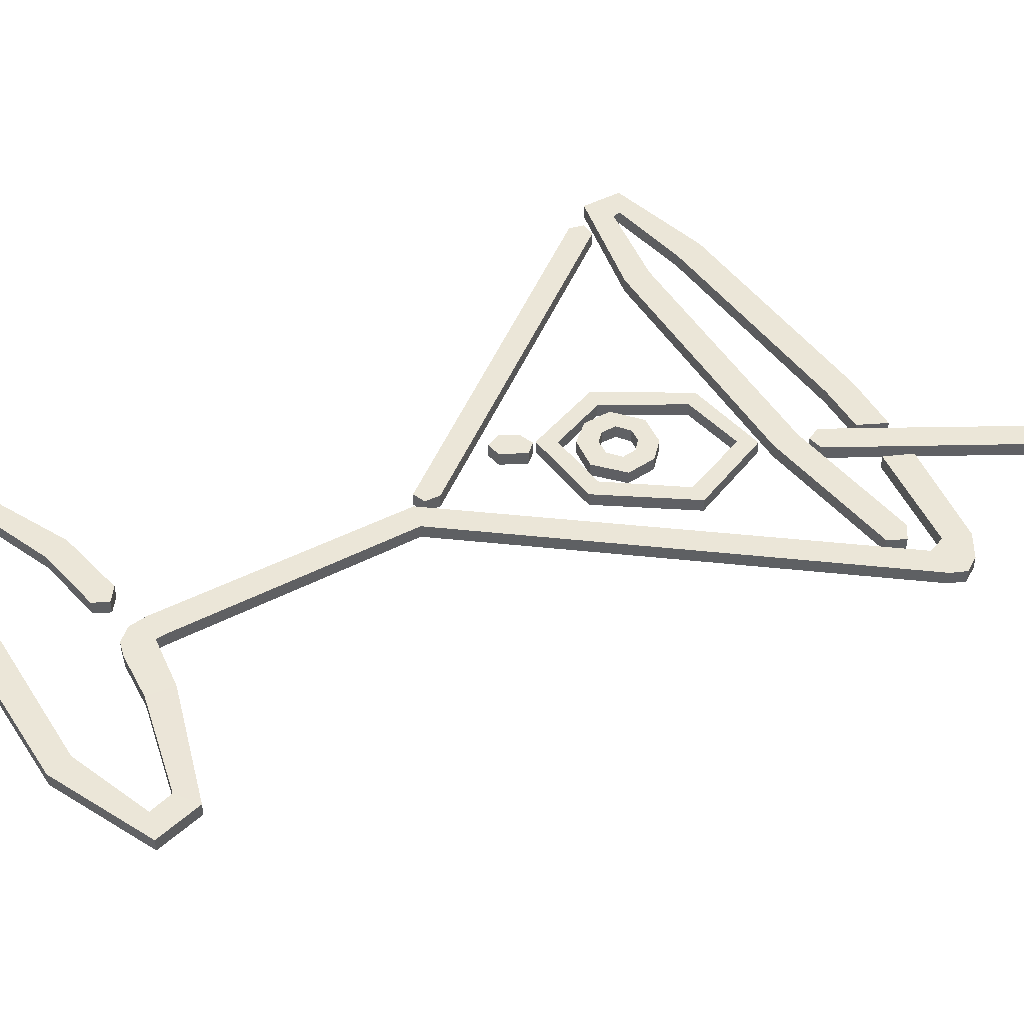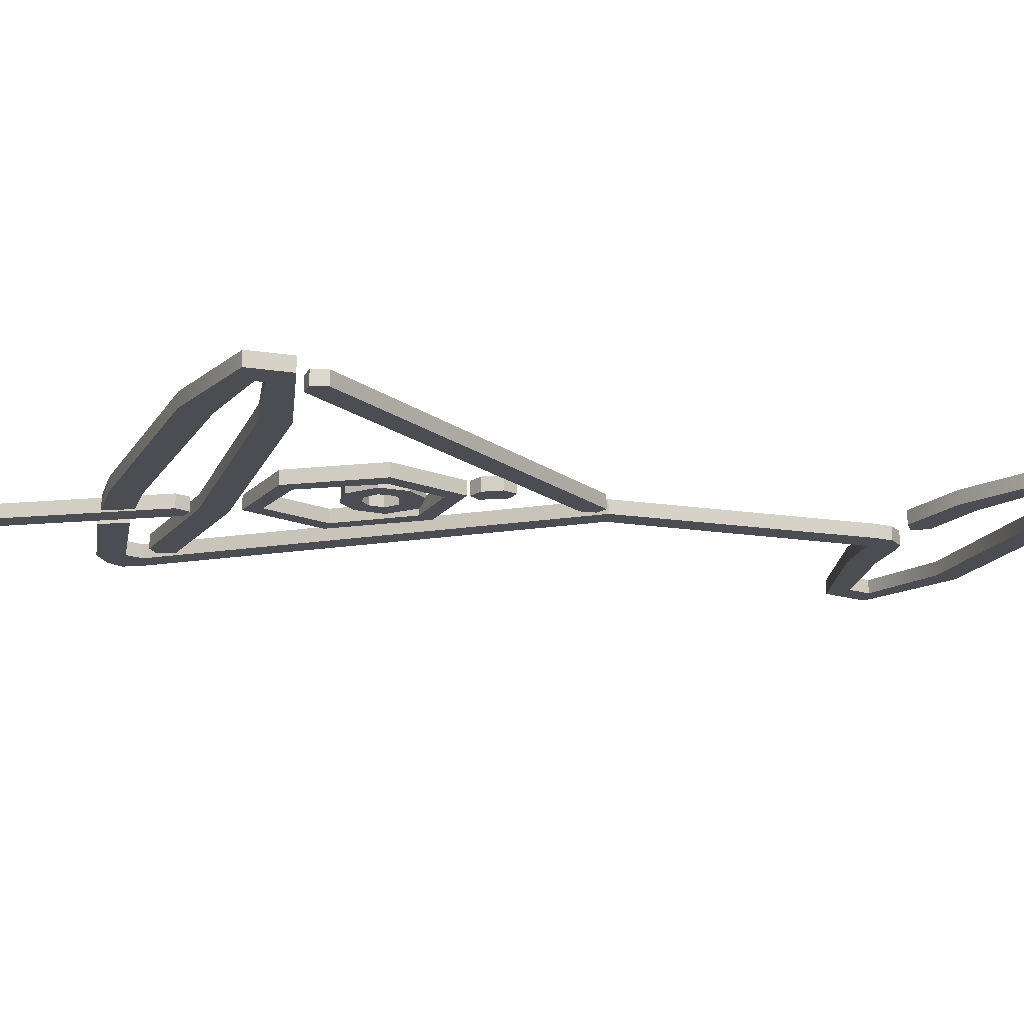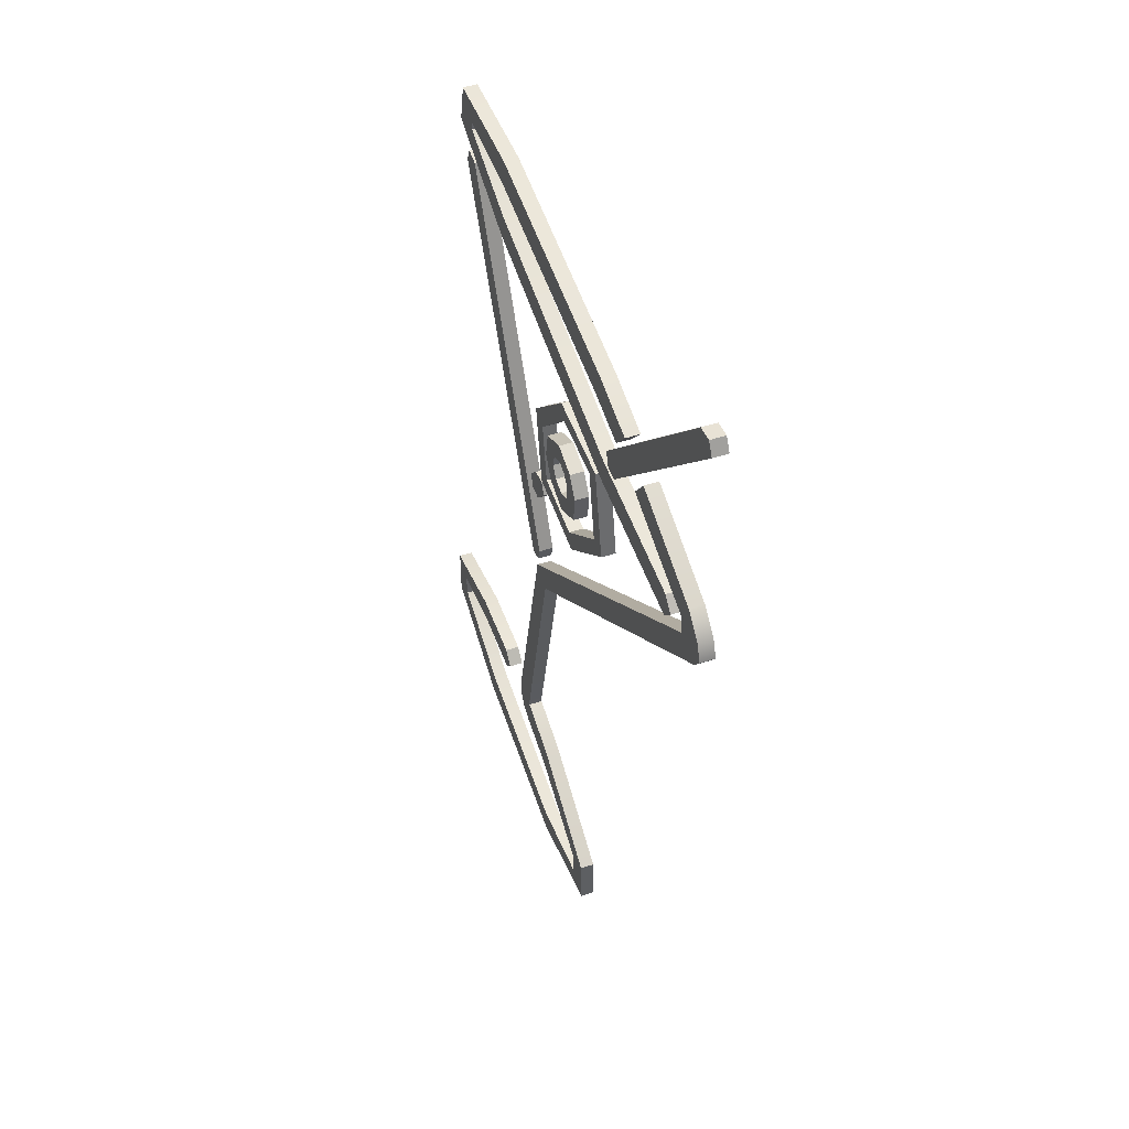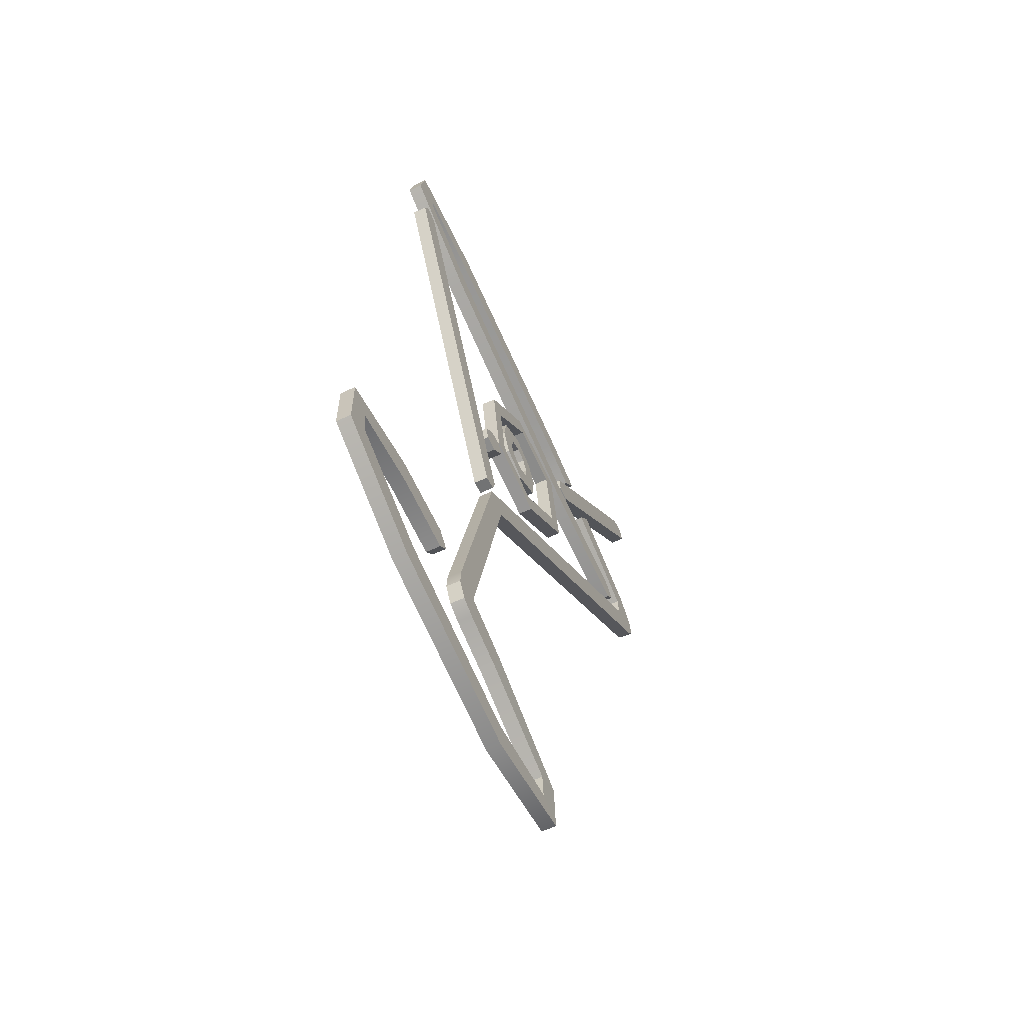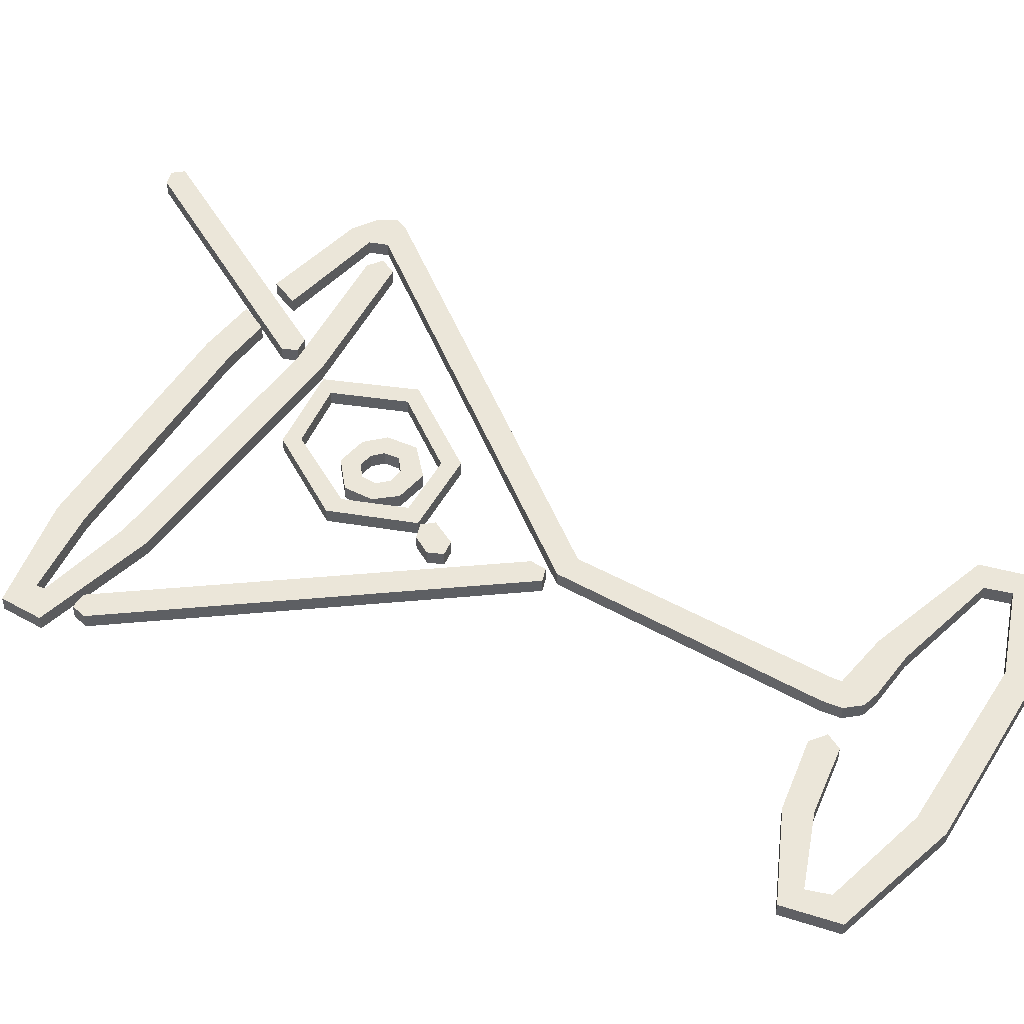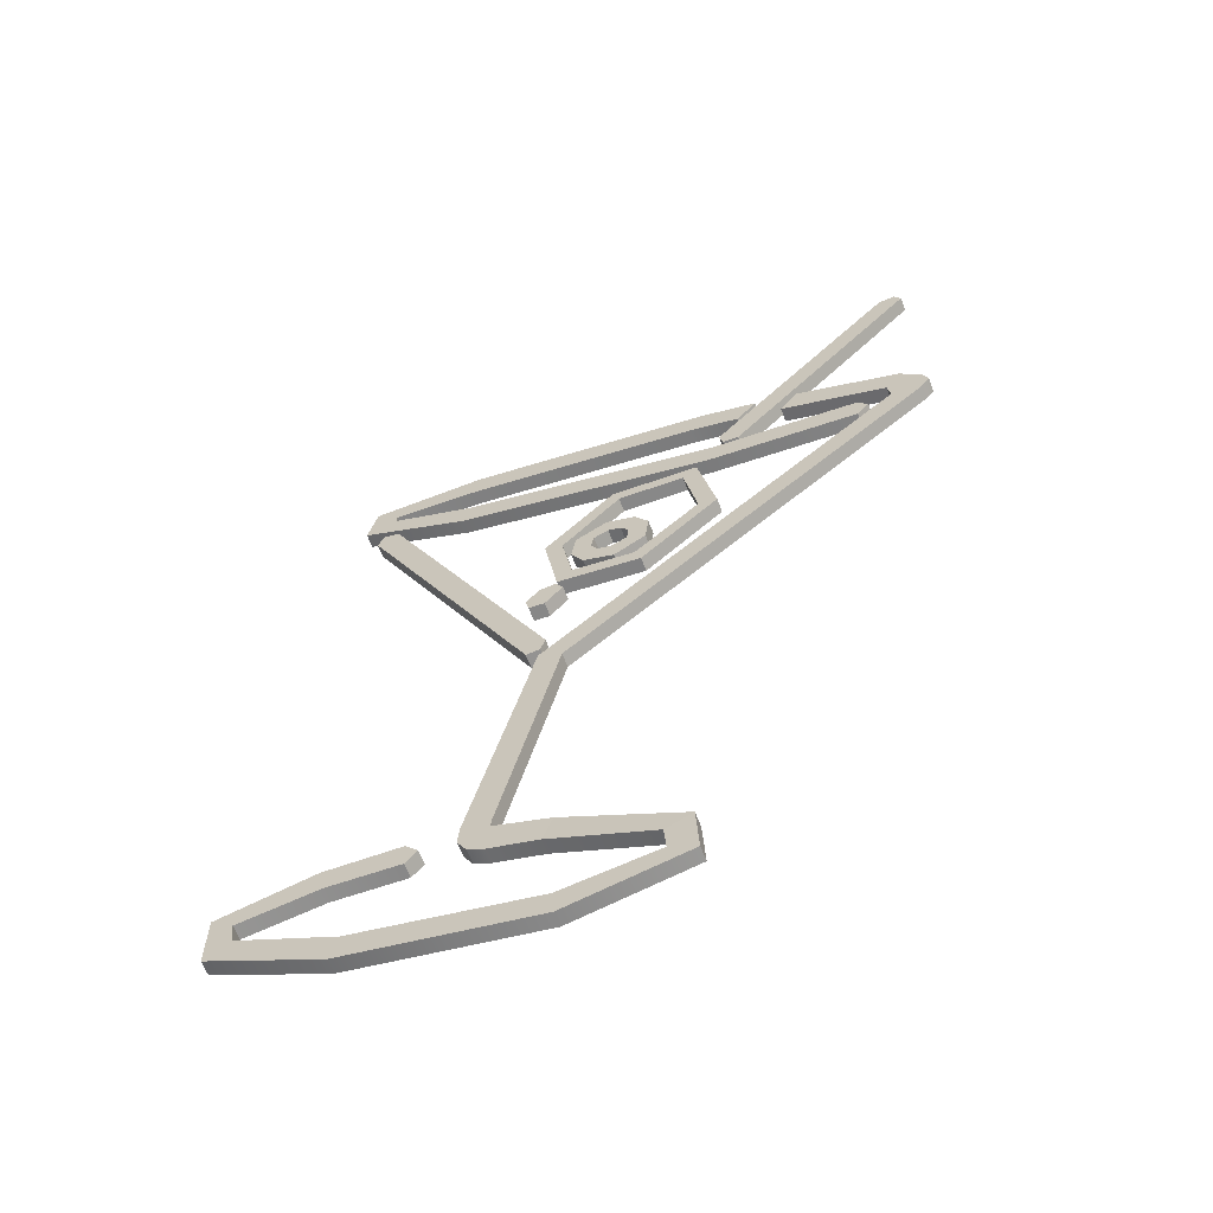
<metadata>
{"format":"obj","ext":"obj","renderer":"f3d","projection":"perspective","resolution":1024,"background":"white","views":[{"elev":46.5,"azim":47.0,"up":"+Z"},{"elev":-16.3,"azim":-120.7,"up":"+Z"},{"elev":49.0,"azim":70.1,"up":"+Y"},{"elev":-61.7,"azim":-65.0,"up":"+Y"},{"elev":47.7,"azim":-70.4,"up":"+Z"},{"elev":-63.9,"azim":20.9,"up":"+Y"}]}
</metadata>
<code>
v 6.644 25.78 -0.1633
v 10.58 23.51 -0.1633
v 6.975 29.01 -0.1633
v 11.31 29.99 -0.1633
v 8.426 34.35 -0.1633
v 5.289 31.38 -0.1633
v 2.558 32.28 -0.1633
v 2.233 36.52 -0.1633
v 3.474 24.17 -0.1633
v 3.783 19.5 -0.1633
v 0.325 25.12 -0.1633
v -2.835 21.9 -0.1633
v -1.235 27.6 -0.1633
v -5.499 26.76 -0.1633
v -0.5249 30.85 -0.1633
v -4.44 32.91 -0.1633
v 22.35 48.61 -0.1633
v 19.22 45.64 -0.1633
v -5.221 19.13 -0.1633
v -8.381 15.91 -0.1633
v 22.09 29.91 -0.1633
v 26.12 29.03 -0.1633
v 3.633 49.7 -0.1633
v 5.035 46.23 -0.1633
v -7.475 32.43 -0.1633
v 8.139 17.3 -0.1633
v 9.485 13.57 -0.1633
v -11.32 34.08 -0.1633
v 64.8 55.34 -0.1633
v 67.92 60.53 -0.1633
v -34.27 -75.62 0.1633
v -34.55 -69.78 0.1633
v 65.38 51.27 -0.1633
v 71.63 49.54 -0.1633
v 73.73 52.48 -0.1633
v 72.4 56.27 -0.1633
v 57.68 47.11 -0.1633
v 57.69 53.11 -0.1633
v 42.02 63.81 -0.1633
v 45.82 69.18 -0.1633
v 32.41 66.77 -0.1633
v 36.55 72.03 -0.1633
v 21.73 69.53 -0.1633
v 24.03 75.5 -0.1633
v -28.4 84.08 -0.1633
v -28.98 77.73 -0.1633
v -47.87 78.79 -0.1633
v -52.93 83.46 -0.1633
v -47.93 76.95 -0.1633
v -54.89 74.6 -0.1633
v -31.01 63.68 -0.1633
v -29.3 69.42 -0.1633
v 26.28 56.08 -0.1633
v 25.14 50.19 -0.1633
v 60.31 50.36 -0.1633
v -11.68 -13.96 -0.1633
v -6.722 -16.5 -0.1633
v -24.53 -69.63 -0.1633
v -18.66 -70.21 -0.1633
v -24.85 -73.76 -0.1633
v -18.82 -72.01 -0.1633
v -22.88 -77.3 -0.1633
v -19.53 -78.93 -0.1633
v -9.236 -81.91 -0.1633
v -7.223 -76.08 -0.1633
v 12.09 -91.86 0.1337
v 17.53 -89.58 0.1345
v -6.961 -100.1 0.1583
v -6.547 -105.7 0.1595
v 12.5 -97.38 0.1552
v 18.07 -100.4 0.1568
v -46.05 -97.95 0.1631
v -44.34 -92.26 0.1631
v -70.34 -85.75 0.1633
v -65.12 -82.36 0.1632
v -70.3 -73.9 0.1633
v -65.69 -77.47 0.1633
v -50.4 -69.31 0.1633
v -49.39 -74.91 0.1633
v -31.86 -72.77 0.1633
v -14.23 -11.85 -0.1633
v -10.28 -8.178 -0.1633
v -51.64 66.87 -0.1633
v -46.86 69.28 -0.1633
v -50.17 69.94 -0.1633
v -11.22 -11.49 -0.1633
v -7.038 12.71 -0.1633
v -11.96 14.92 -0.1633
v -10.83 8.101 -0.1633
v -14.9 11.58 -0.1633
v -14.23 8.267 -0.1633
v -8.542 15.34 -0.1633
v 73.11 103.1 -0.1633
v 68.19 105.3 -0.1633
v 31.93 56.78 -0.1633
v 27.86 60.26 -0.1633
v 28.53 56.95 -0.1633
v 71.61 105.7 -0.1633
v 5.289 31.38 2.837
v 6.975 29.01 2.837
v 11.31 29.99 2.837
v 8.426 34.35 2.837
v 6.644 25.78 2.837
v 10.58 23.51 2.837
v 3.474 24.17 2.837
v 3.783 19.5 2.837
v -2.835 21.9 2.837
v 0.325 25.12 2.837
v -1.235 27.6 2.837
v -5.499 26.76 2.837
v -0.5249 30.85 2.837
v -4.44 32.91 2.837
v 2.233 36.52 2.837
v 2.558 32.28 2.837
v 22.35 48.61 2.837
v 26.12 29.03 2.837
v 19.22 45.64 2.837
v 22.09 29.91 2.837
v -8.381 15.91 2.837
v -11.32 34.08 2.837
v -5.221 19.13 2.837
v -7.475 32.43 2.837
v 3.633 49.7 2.837
v 5.035 46.23 2.837
v 9.485 13.57 2.837
v 8.139 17.3 2.837
v -28.4 84.08 2.837
v 24.03 75.5 2.837
v -28.98 77.73 2.837
v 21.73 69.53 2.837
v 32.41 66.77 2.837
v 36.55 72.03 2.837
v -47.87 78.79 2.837
v -52.93 83.46 2.837
v -47.93 76.95 2.837
v -54.89 74.6 2.837
v -29.3 69.42 2.837
v -31.01 63.68 2.837
v 26.28 56.08 2.837
v 25.14 50.19 2.837
v 57.68 47.11 2.837
v 60.31 50.36 2.837
v 57.69 53.11 2.837
v 65.38 51.27 2.837
v 71.63 49.54 2.837
v -11.68 -13.96 2.837
v -6.722 -16.5 2.837
v 73.73 52.48 2.837
v 64.8 55.34 2.837
v 72.4 56.27 2.837
v 67.92 60.53 2.837
v 45.82 69.18 2.837
v 42.02 63.81 2.837
v -24.53 -69.63 2.837
v -18.66 -70.21 2.837
v -24.85 -73.76 2.837
v -18.82 -72.01 2.837
v -22.88 -77.3 2.837
v -19.53 -78.93 2.837
v -7.236 -76.07 2.837
v -9.25 -81.9 2.837
v 12.07 -91.85 3.134
v 17.52 -89.56 3.134
v 18.07 -100.4 3.157
v 12.5 -97.38 3.155
v -6.547 -105.7 3.16
v -46.05 -97.95 3.163
v -6.96 -100.1 3.158
v -44.34 -92.26 3.163
v -50.4 -69.31 3.163
v -49.39 -74.91 3.163
v -34.27 -75.62 3.163
v -31.86 -72.77 3.163
v -34.55 -69.78 3.163
v -65.12 -82.36 3.163
v -70.34 -85.75 3.163
v -65.69 -77.47 3.163
v -70.3 -73.9 3.163
v -50.17 69.94 2.837
v -46.86 69.28 2.837
v -51.64 66.87 2.837
v -14.23 -11.85 2.837
v -11.22 -11.49 2.837
v -10.28 -8.178 2.837
v -14.23 8.267 2.837
v -14.9 11.58 2.837
v -10.83 8.101 2.837
v -7.038 12.71 2.837
v -8.542 15.34 2.837
v -11.96 14.92 2.837
v 28.53 56.95 2.837
v 27.86 60.26 2.837
v 31.93 56.78 2.837
v 73.11 103.1 2.837
v 71.61 105.7 2.837
v 68.19 105.3 2.837
f 99 100 101 102
f 100 103 104 101
f 103 105 106 104
f 107 106 105 108
f 108 109 110 107
f 109 111 112 110
f 113 112 111 114
f 114 99 102 113
f 116 115 117 118
f 120 119 121 122
f 115 123 124 117
f 125 116 118 126
f 119 125 126 121
f 123 120 122 124
f 128 127 129 130
f 145 144 146 147
f 148 144 145
f 149 144 148 150
f 149 150 151
f 149 151 152 153
f 131 132 128 130
f 133 129 127 134
f 135 133 134 136
f 137 135 136 138
f 139 137 138 140
f 139 140 141 142 143
f 147 146 154 155
f 155 154 156 157
f 157 156 158
f 157 158 159
f 160 157 159 161
f 161 162 163 160
f 164 163 162 165
f 167 166 168 169
f 166 164 165 168
f 170 171 172 173 174
f 169 175 176 167
f 175 177 178 176
f 177 171 170 178
f 180 179 181 182 183 184
f 186 185 187 188 189 190
f 192 191 193 194 195 196
f 6 5 4 3
f 3 4 2 1
f 1 2 10 9
f 12 11 9 10
f 11 12 14 13
f 13 14 16 15
f 8 7 15 16
f 7 8 5 6
f 22 21 18 17
f 28 25 19 20
f 17 18 24 23
f 27 26 21 22
f 20 19 26 27
f 23 24 25 28
f 44 43 46 45
f 34 57 56 33
f 35 34 33
f 29 36 35 33
f 29 30 36
f 29 39 40 30
f 41 43 44 42
f 47 48 45 46
f 49 50 48 47
f 52 51 50 49
f 53 54 51 52
f 53 38 55 37 54
f 57 59 58 56
f 59 61 60 58
f 61 62 60
f 61 63 62
f 65 64 63 61
f 64 65 67 66
f 71 70 66 67
f 72 73 68 69
f 69 68 70 71
f 78 32 80 31 79
f 73 72 74 75
f 75 74 76 77
f 77 76 78 79
f 84 82 86 81 83 85
f 90 88 92 87 89 91
f 96 94 98 93 95 97
f 6 3 100 99
f 4 5 102 101
f 3 1 103 100
f 2 4 101 104
f 1 9 105 103
f 10 2 104 106
f 12 10 106 107
f 9 11 108 105
f 11 13 109 108
f 14 12 107 110
f 13 15 111 109
f 16 14 110 112
f 8 16 112 113
f 15 7 114 111
f 7 6 99 114
f 5 8 113 102
f 22 17 115 116
f 18 21 118 117
f 28 20 119 120
f 19 25 122 121
f 17 23 123 115
f 24 18 117 124
f 27 22 116 125
f 21 26 126 118
f 20 27 125 119
f 26 19 121 126
f 23 28 120 123
f 25 24 124 122
f 44 45 127 128
f 46 43 130 129
f 41 42 132 131
f 42 44 128 132
f 43 41 131 130
f 47 46 129 133
f 45 48 134 127
f 49 47 133 135
f 48 50 136 134
f 52 49 135 137
f 50 51 138 136
f 53 52 137 139
f 51 54 140 138
f 54 37 141 140
f 37 55 142 141
f 55 38 143 142
f 38 53 139 143
f 33 56 146 144
f 57 34 145 147
f 34 35 148 145
f 29 33 144 149
f 35 36 150 148
f 36 30 151 150
f 30 40 152 151
f 40 39 153 152
f 39 29 149 153
f 56 58 154 146
f 59 57 147 155
f 58 60 156 154
f 61 59 155 157
f 60 62 158 156
f 62 63 159 158
f 65 61 157 160
f 63 64 161 159
f 64 66 162 161
f 67 65 160 163
f 71 67 163 164
f 66 70 165 162
f 72 69 166 167
f 68 73 169 168
f 69 71 164 166
f 70 68 168 165
f 79 31 172 171
f 31 80 173 172
f 80 32 174 173
f 32 78 170 174
f 73 75 175 169
f 74 72 167 176
f 75 77 177 175
f 76 74 176 178
f 77 79 171 177
f 78 76 178 170
f 84 85 179 180
f 85 83 181 179
f 83 81 182 181
f 81 86 183 182
f 86 82 184 183
f 82 84 180 184
f 90 91 185 186
f 91 89 187 185
f 89 87 188 187
f 87 92 189 188
f 92 88 190 189
f 88 90 186 190
f 96 97 191 192
f 97 95 193 191
f 95 93 194 193
f 93 98 195 194
f 98 94 196 195
f 94 96 192 196

</code>
